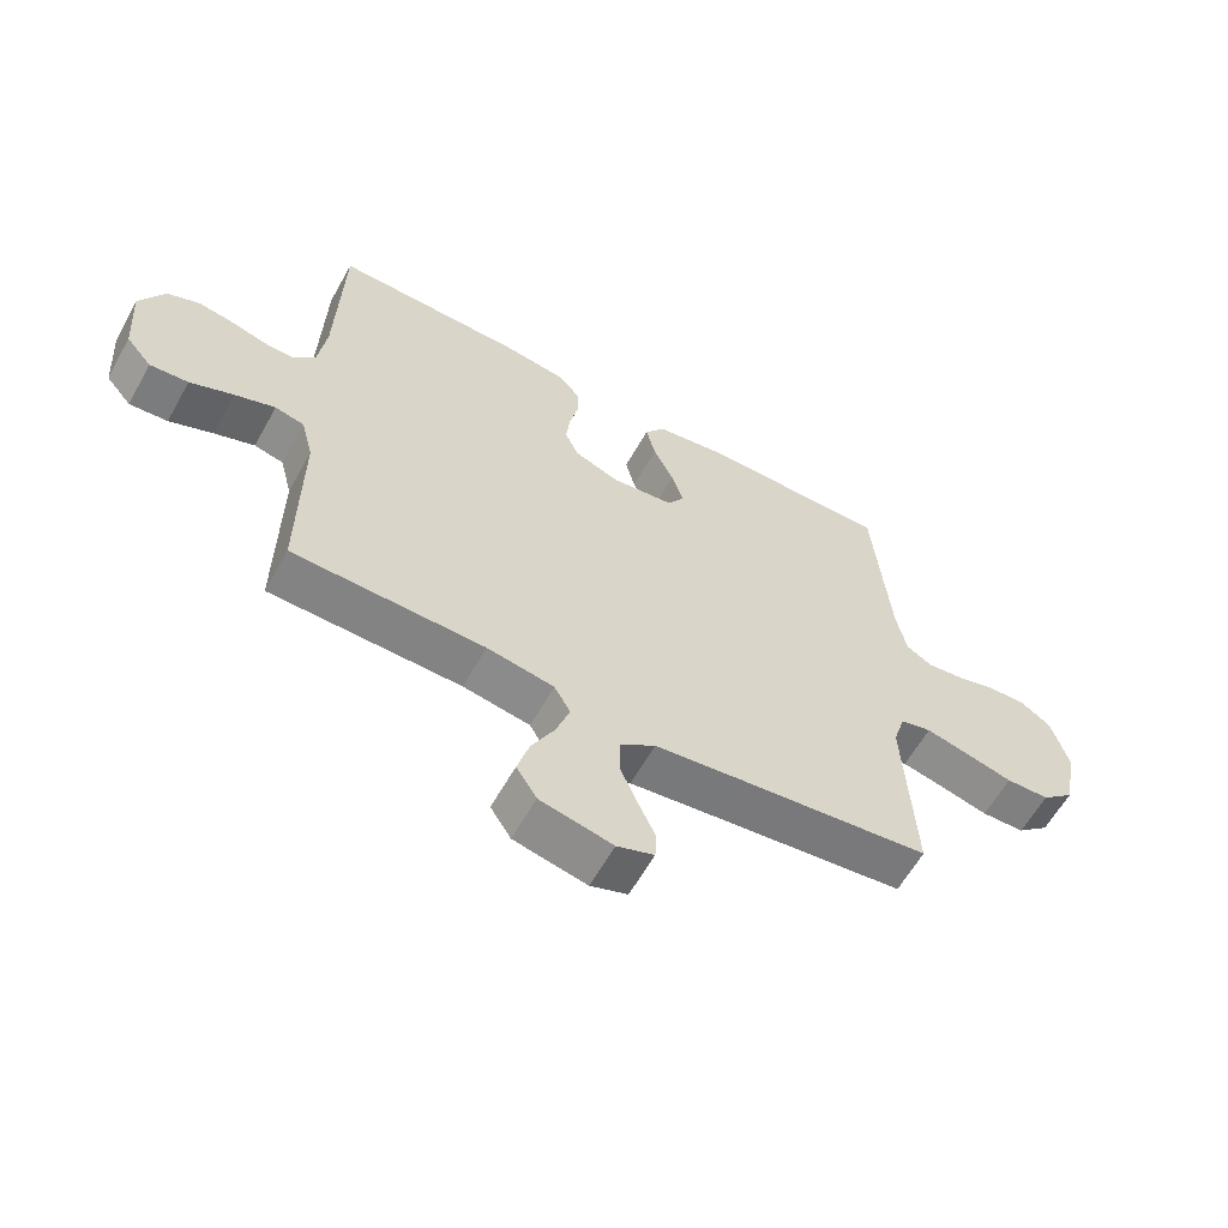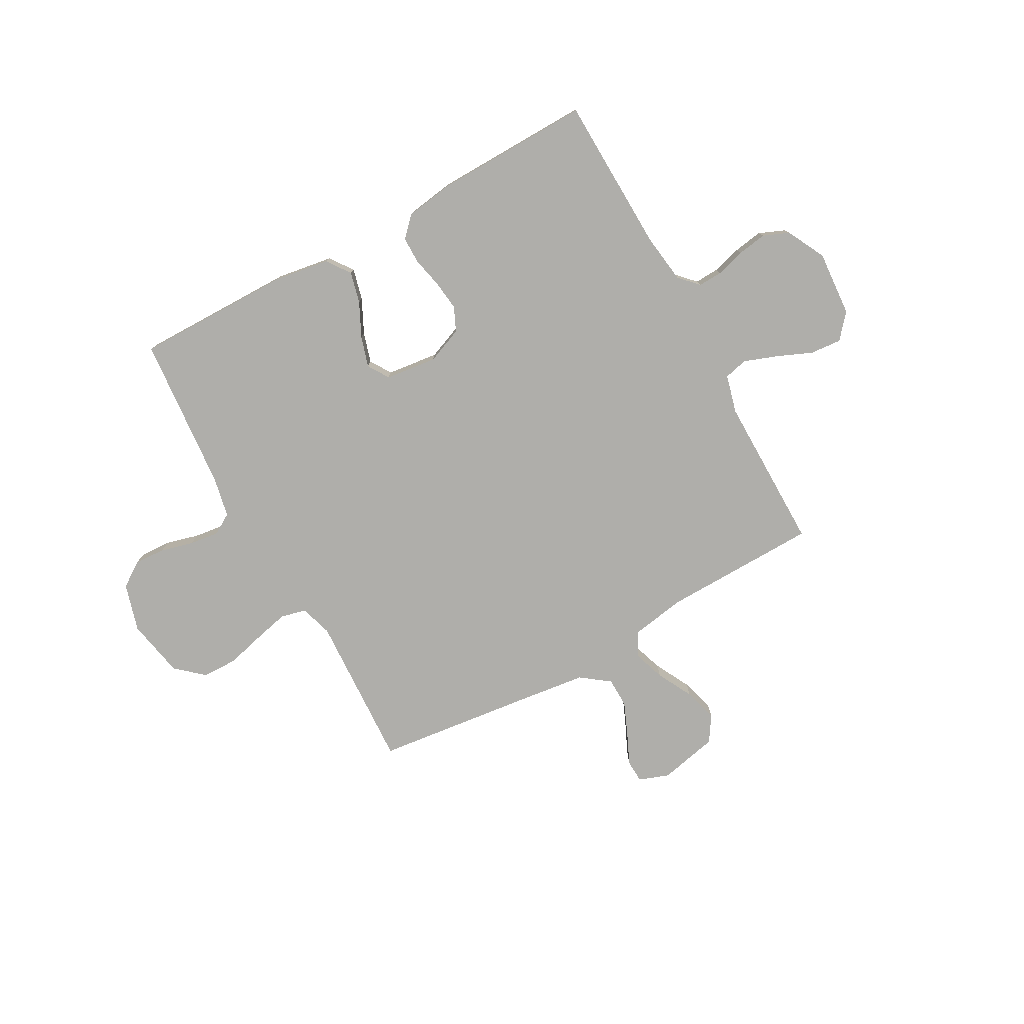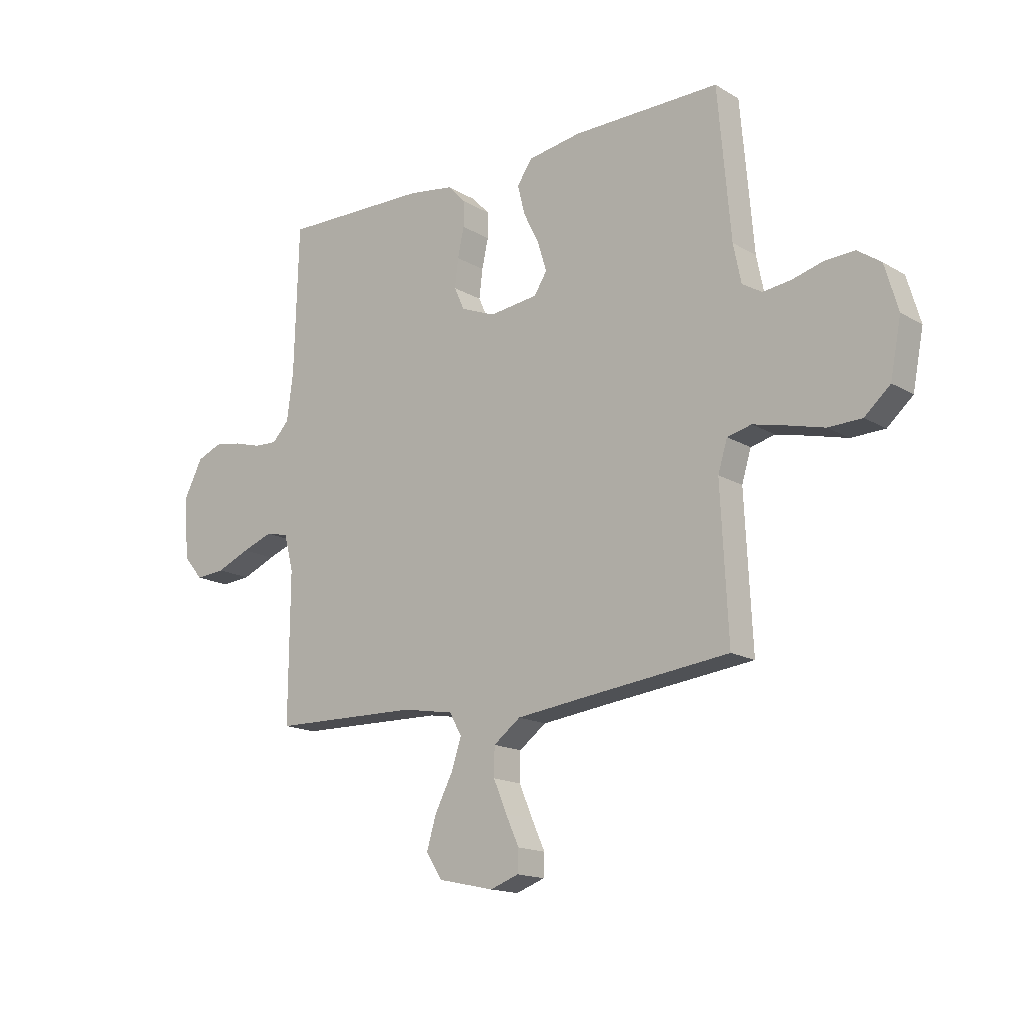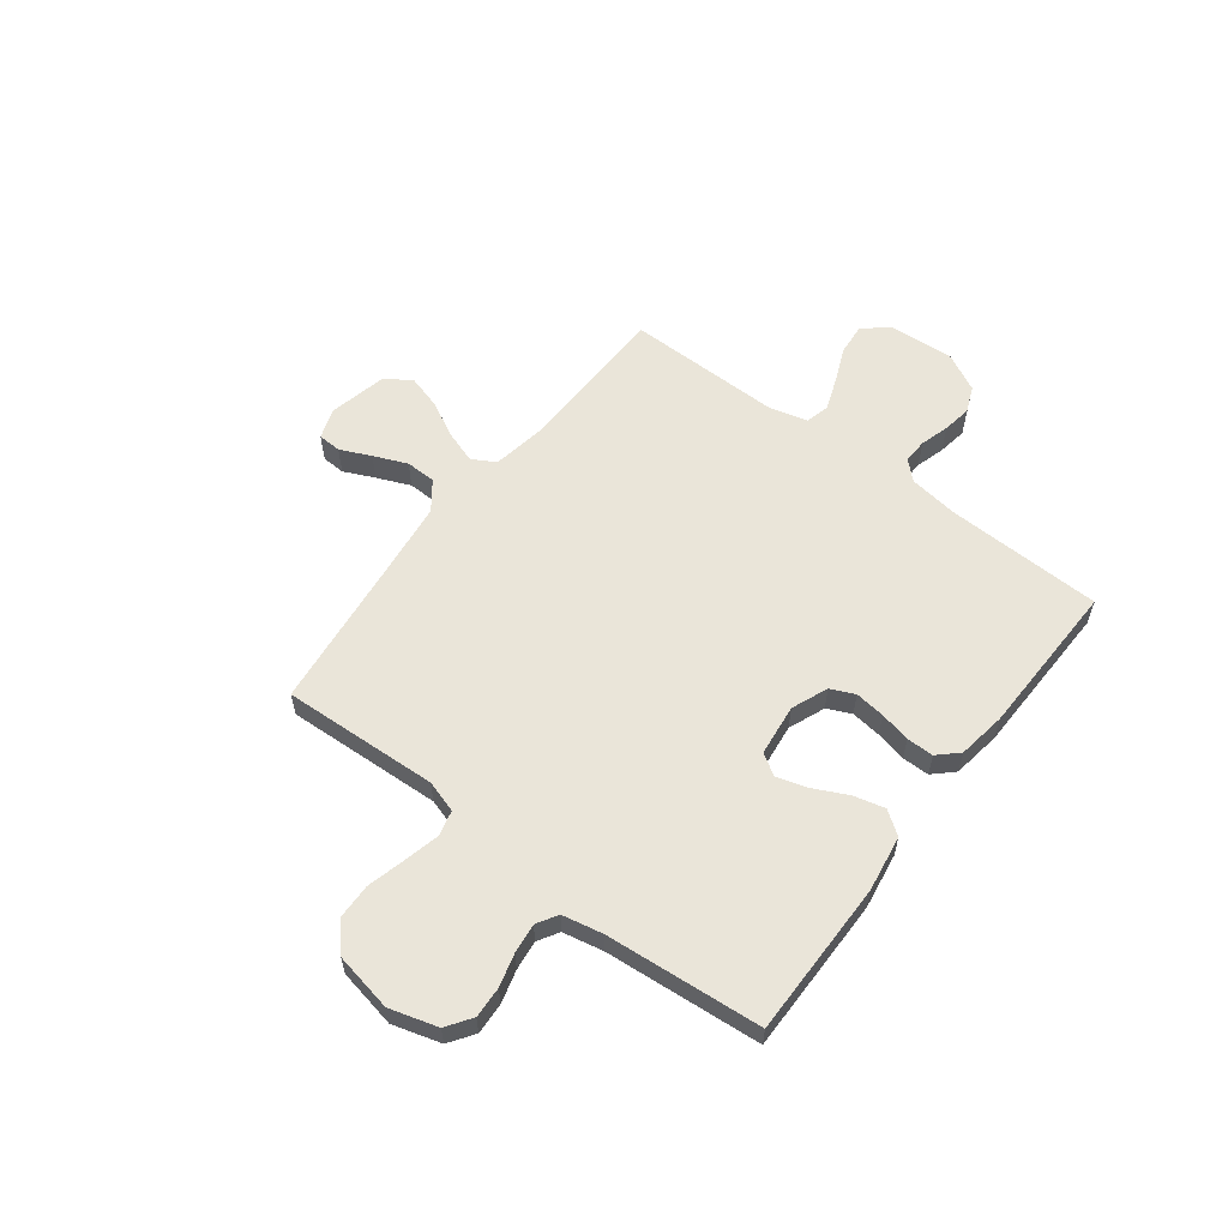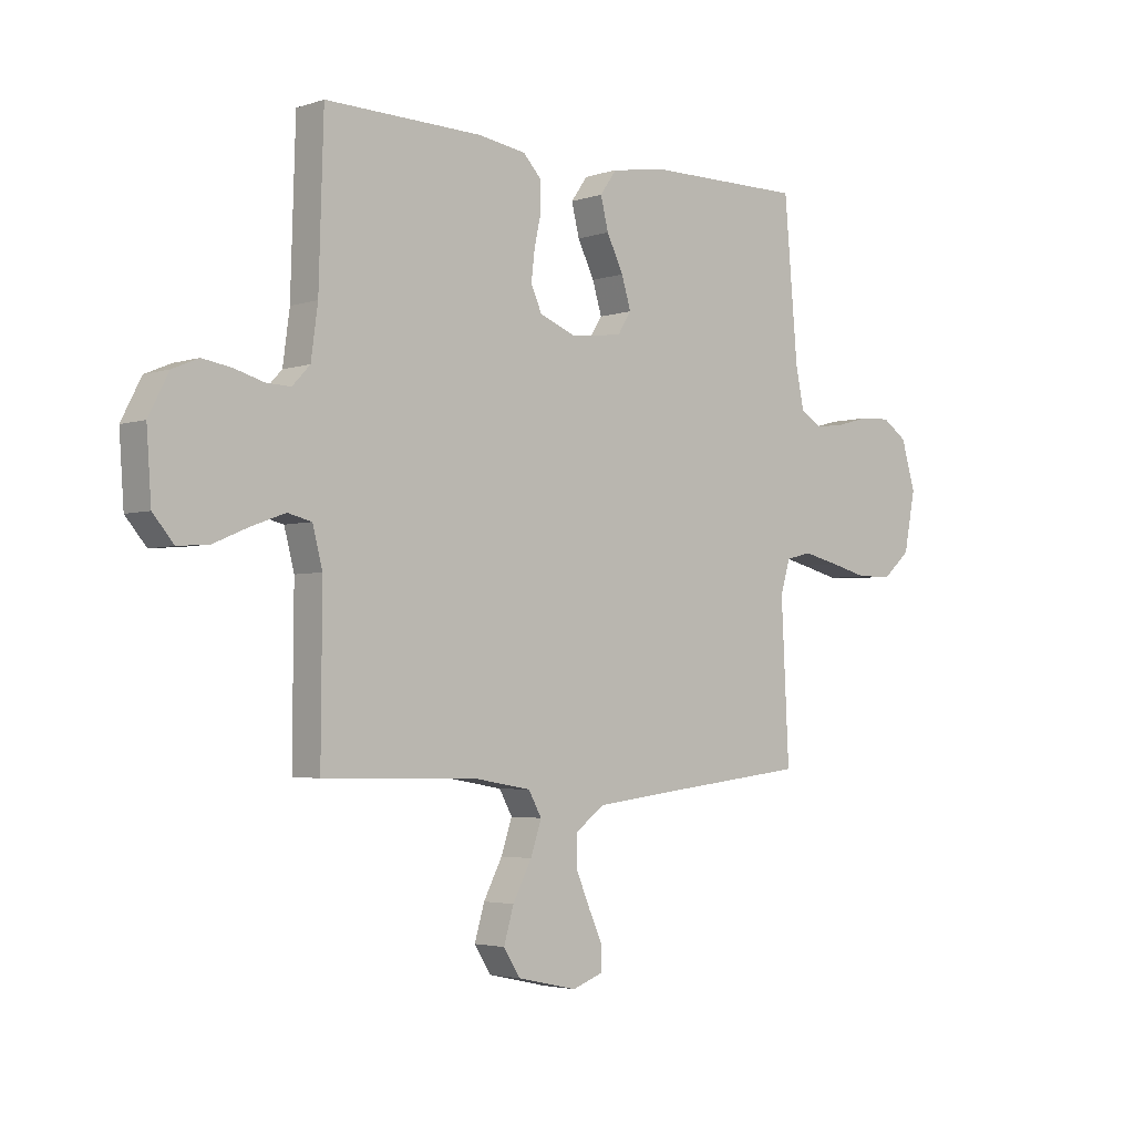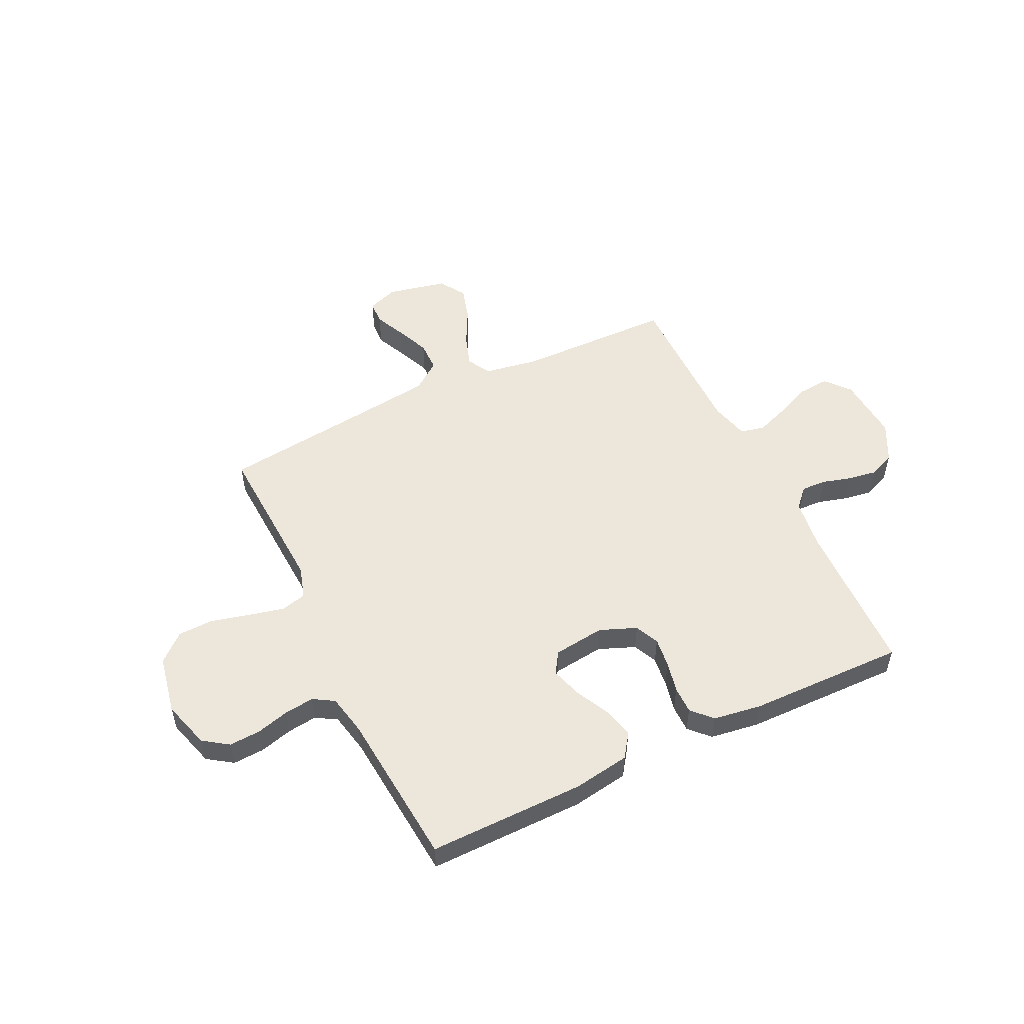
<metadata>
{"format":"obj","ext":"obj","renderer":"f3d","projection":"perspective","resolution":1024,"background":"white","views":[{"elev":-60.7,"azim":150.9,"up":"+Z"},{"elev":-77.6,"azim":28.9,"up":"+Y"},{"elev":-15.9,"azim":-140.5,"up":"+Z"},{"elev":58.5,"azim":-52.6,"up":"+Y"},{"elev":-3.4,"azim":137.7,"up":"+Z"},{"elev":52.7,"azim":-25.8,"up":"+Y"}]}
</metadata>
<code>
v -0.5 0.07 0.5
v -0.2 0.07 0.498
v -0.092 0.07 0.481
v -0.06 0.07 0.436
v -0.075 0.07 0.376
v -0.107 0.07 0.311
v -0.125 0.07 0.252
v -0.099 0.07 0.211
v 0 0.07 0.199
v 0.07 0.07 0.227
v 0.091 0.07 0.273
v 0.084 0.07 0.331
v 0.071 0.07 0.39
v 0.071 0.07 0.442
v 0.107 0.07 0.48
v 0.2 0.07 0.494
v 0.5 0.07 0.5
v 0.509 0.07 0.2
v 0.522 0.07 0.104
v 0.556 0.07 0.068
v 0.603 0.07 0.07
v 0.659 0.07 0.086
v 0.715 0.07 0.095
v 0.765 0.07 0.074
v 0.803 0.07 0
v 0.794 0.07 -0.126
v 0.754 0.07 -0.173
v 0.694 0.07 -0.168
v 0.626 0.07 -0.139
v 0.563 0.07 -0.116
v 0.517 0.07 -0.127
v 0.498 0.07 -0.2
v 0.5 0.07 -0.5
v 0.2 0.07 -0.506
v 0.095 0.07 -0.524
v 0.07 0.07 -0.569
v 0.091 0.07 -0.631
v 0.127 0.07 -0.7
v 0.146 0.07 -0.765
v 0.114 0.07 -0.815
v 0 0.07 -0.84
v -0.058 0.07 -0.819
v -0.06 0.07 -0.774
v -0.033 0.07 -0.715
v -0.006 0.07 -0.651
v -0.007 0.07 -0.593
v -0.062 0.07 -0.552
v -0.2 0.07 -0.535
v -0.5 0.07 -0.5
v -0.485 0.07 -0.2
v -0.504 0.07 -0.138
v -0.553 0.07 -0.126
v -0.621 0.07 -0.142
v -0.695 0.07 -0.161
v -0.763 0.07 -0.159
v -0.815 0.07 -0.113
v -0.837 0.07 0
v -0.81 0.07 0.092
v -0.762 0.07 0.125
v -0.702 0.07 0.122
v -0.639 0.07 0.105
v -0.582 0.07 0.098
v -0.542 0.07 0.122
v -0.526 0.07 0.2
v -0.5 0 0.5
v -0.2 0 0.498
v -0.092 0 0.481
v -0.06 0 0.436
v -0.075 0 0.376
v -0.107 0 0.311
v -0.125 0 0.252
v -0.099 0 0.211
v 0 0 0.199
v 0.07 0 0.227
v 0.091 0 0.273
v 0.084 0 0.331
v 0.071 0 0.39
v 0.071 0 0.442
v 0.107 0 0.48
v 0.2 0 0.494
v 0.5 0 0.5
v 0.509 0 0.2
v 0.522 0 0.104
v 0.556 0 0.068
v 0.603 0 0.07
v 0.659 0 0.086
v 0.715 0 0.095
v 0.765 0 0.074
v 0.803 0 0
v 0.794 0 -0.126
v 0.754 0 -0.173
v 0.694 0 -0.168
v 0.626 0 -0.139
v 0.563 0 -0.116
v 0.517 0 -0.127
v 0.498 0 -0.2
v 0.5 0 -0.5
v 0.2 0 -0.506
v 0.095 0 -0.524
v 0.07 0 -0.569
v 0.091 0 -0.631
v 0.127 0 -0.7
v 0.146 0 -0.765
v 0.114 0 -0.815
v 0 0 -0.84
v -0.058 0 -0.819
v -0.06 0 -0.774
v -0.033 0 -0.715
v -0.006 0 -0.651
v -0.007 0 -0.593
v -0.062 0 -0.552
v -0.2 0 -0.535
v -0.5 0 -0.5
v -0.485 0 -0.2
v -0.504 0 -0.138
v -0.553 0 -0.126
v -0.621 0 -0.142
v -0.695 0 -0.161
v -0.763 0 -0.159
v -0.815 0 -0.113
v -0.837 0 0
v -0.81 0 0.092
v -0.762 0 0.125
v -0.702 0 0.122
v -0.639 0 0.105
v -0.582 0 0.098
v -0.542 0 0.122
v -0.526 0 0.2
f 58 59 60 61
f 58 61 62
f 57 58 62
f 56 57 62
f 53 54 55 56
f 52 53 56 62
f 51 52 62 63
f 48 49 50
f 47 48 50 51
f 46 47 51 63
f 41 42 43 44
f 41 44 45
f 40 41 45 46
f 37 38 39 40
f 36 37 40 46
f 32 33 34
f 31 32 34 35
f 26 27 28 29
f 26 29 30
f 25 26 30
f 24 25 30 31
f 21 22 23 24
f 20 21 24 31
f 15 16 17 18
f 15 18 19
f 12 13 14 15
f 11 12 15 19
f 10 11 19 20
f 3 4 5 6
f 3 6 7
f 64 1 2 3
f 64 3 7
f 63 64 7 8
f 35 36 46 63
f 35 63 8 9
f 20 31 35
f 9 10 20 35
f 125 124 123 122
f 126 125 122
f 126 122 121
f 126 121 120
f 120 119 118 117
f 126 120 117 116
f 127 126 116 115
f 114 113 112
f 115 114 112 111
f 127 115 111 110
f 108 107 106 105
f 109 108 105
f 110 109 105 104
f 104 103 102 101
f 110 104 101 100
f 98 97 96
f 99 98 96 95
f 93 92 91 90
f 94 93 90
f 94 90 89
f 95 94 89 88
f 88 87 86 85
f 95 88 85 84
f 82 81 80 79
f 83 82 79
f 79 78 77 76
f 83 79 76 75
f 84 83 75 74
f 70 69 68 67
f 71 70 67
f 67 66 65 128
f 71 67 128
f 72 71 128 127
f 127 110 100 99
f 73 72 127 99
f 99 95 84
f 99 84 74 73
f 1 65 66 2
f 2 66 67 3
f 3 67 68 4
f 4 68 69 5
f 5 69 70 6
f 6 70 71 7
f 7 71 72 8
f 8 72 73 9
f 9 73 74 10
f 10 74 75 11
f 11 75 76 12
f 12 76 77 13
f 13 77 78 14
f 14 78 79 15
f 15 79 80 16
f 16 80 81 17
f 17 81 82 18
f 18 82 83 19
f 19 83 84 20
f 20 84 85 21
f 21 85 86 22
f 22 86 87 23
f 23 87 88 24
f 24 88 89 25
f 25 89 90 26
f 26 90 91 27
f 27 91 92 28
f 28 92 93 29
f 29 93 94 30
f 30 94 95 31
f 31 95 96 32
f 32 96 97 33
f 33 97 98 34
f 34 98 99 35
f 35 99 100 36
f 36 100 101 37
f 37 101 102 38
f 38 102 103 39
f 39 103 104 40
f 40 104 105 41
f 41 105 106 42
f 42 106 107 43
f 43 107 108 44
f 44 108 109 45
f 45 109 110 46
f 46 110 111 47
f 47 111 112 48
f 48 112 113 49
f 49 113 114 50
f 50 114 115 51
f 51 115 116 52
f 52 116 117 53
f 53 117 118 54
f 54 118 119 55
f 55 119 120 56
f 56 120 121 57
f 57 121 122 58
f 58 122 123 59
f 59 123 124 60
f 60 124 125 61
f 61 125 126 62
f 62 126 127 63
f 63 127 128 64
f 64 128 65 1

</code>
